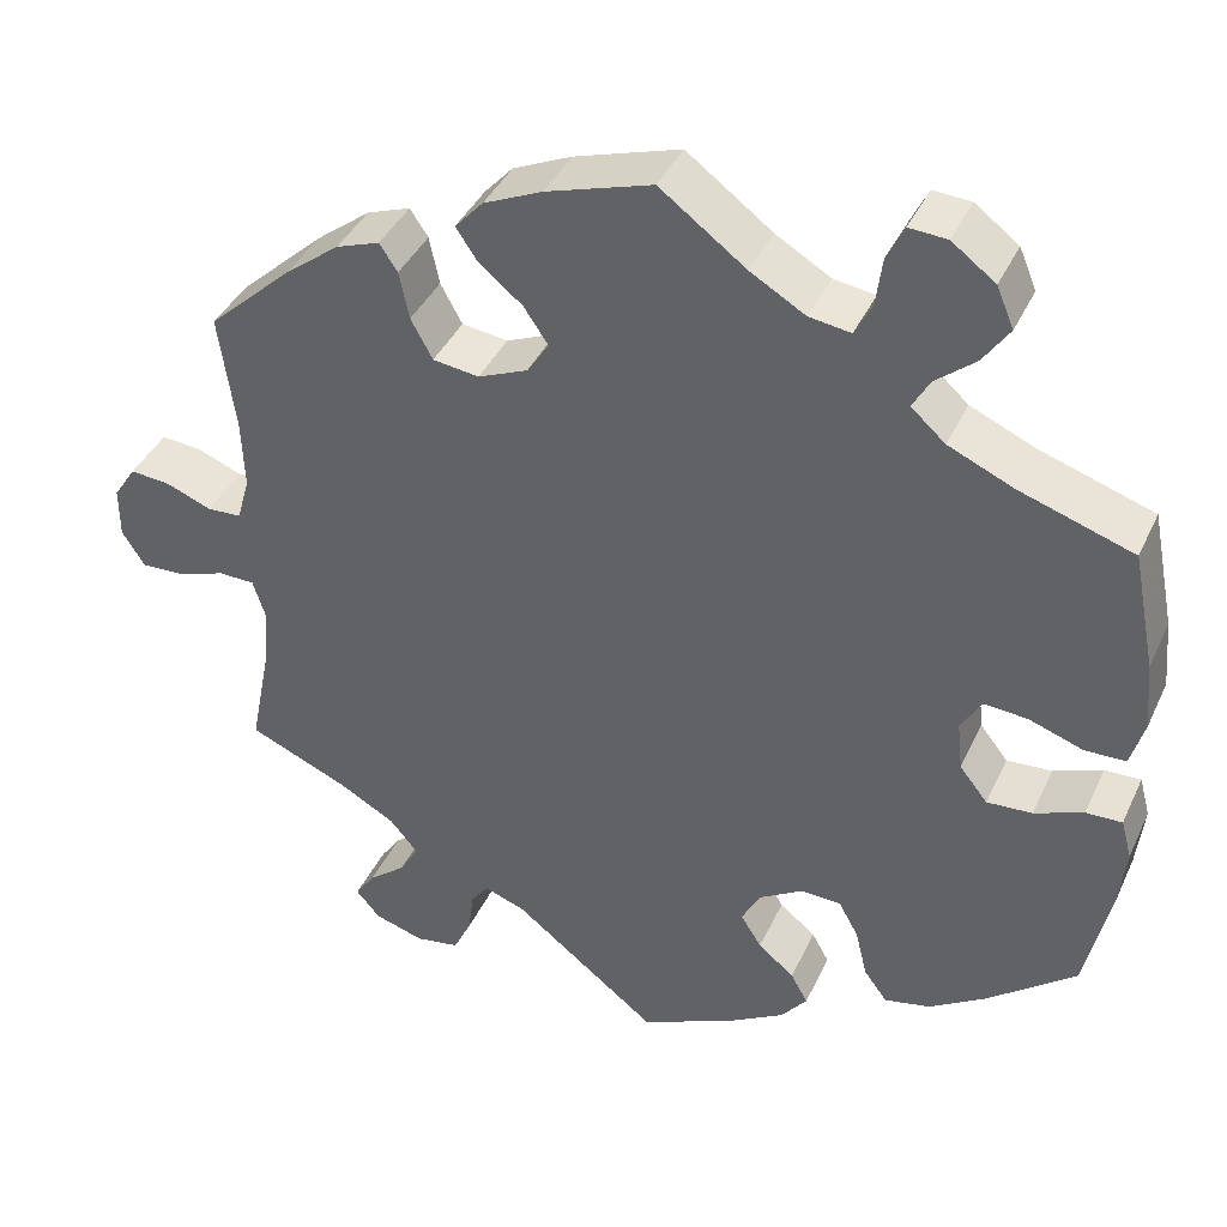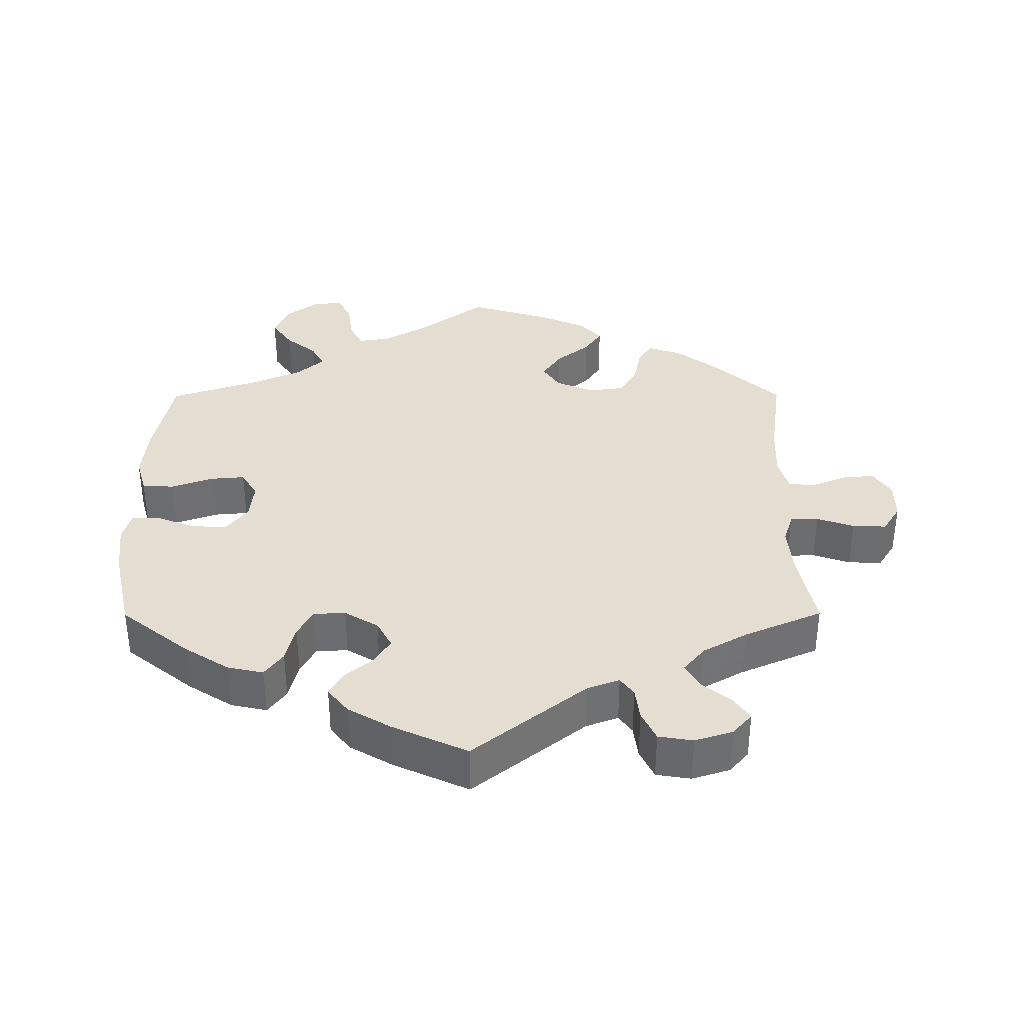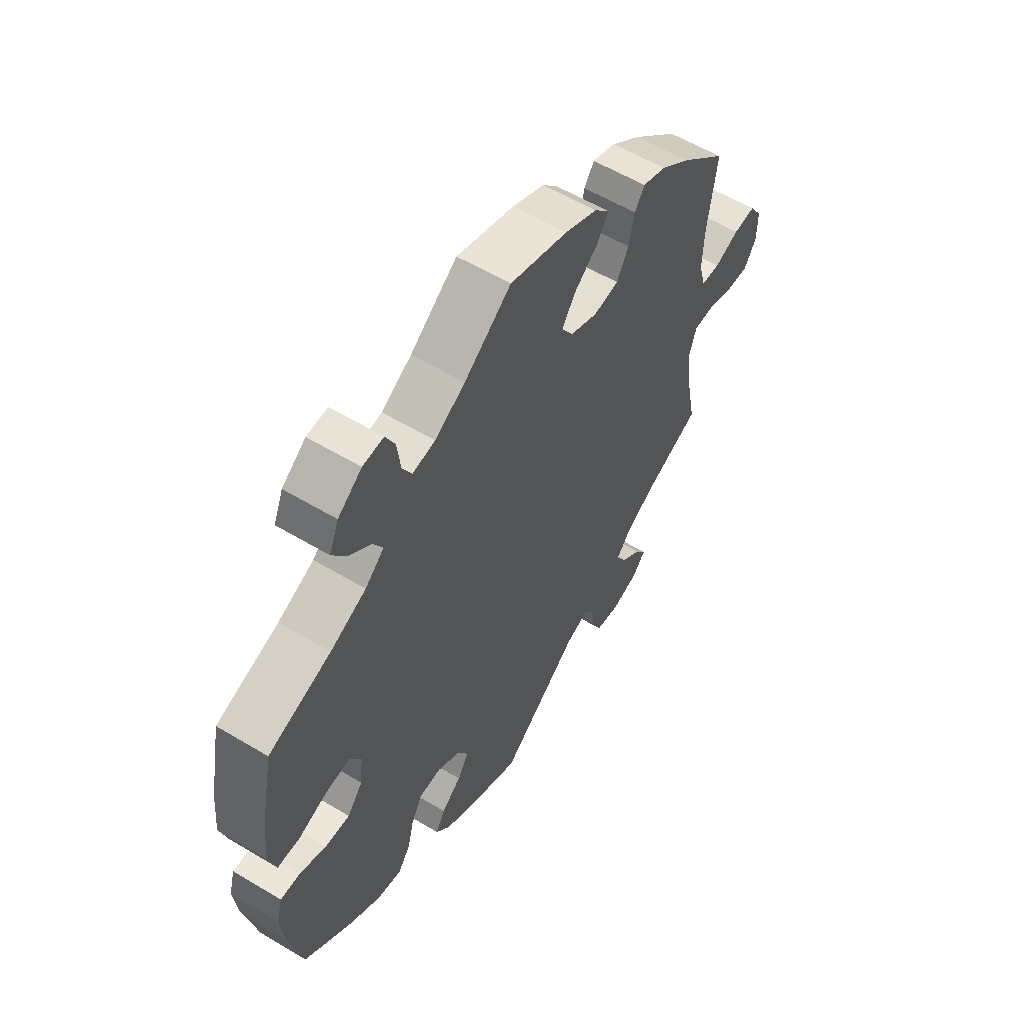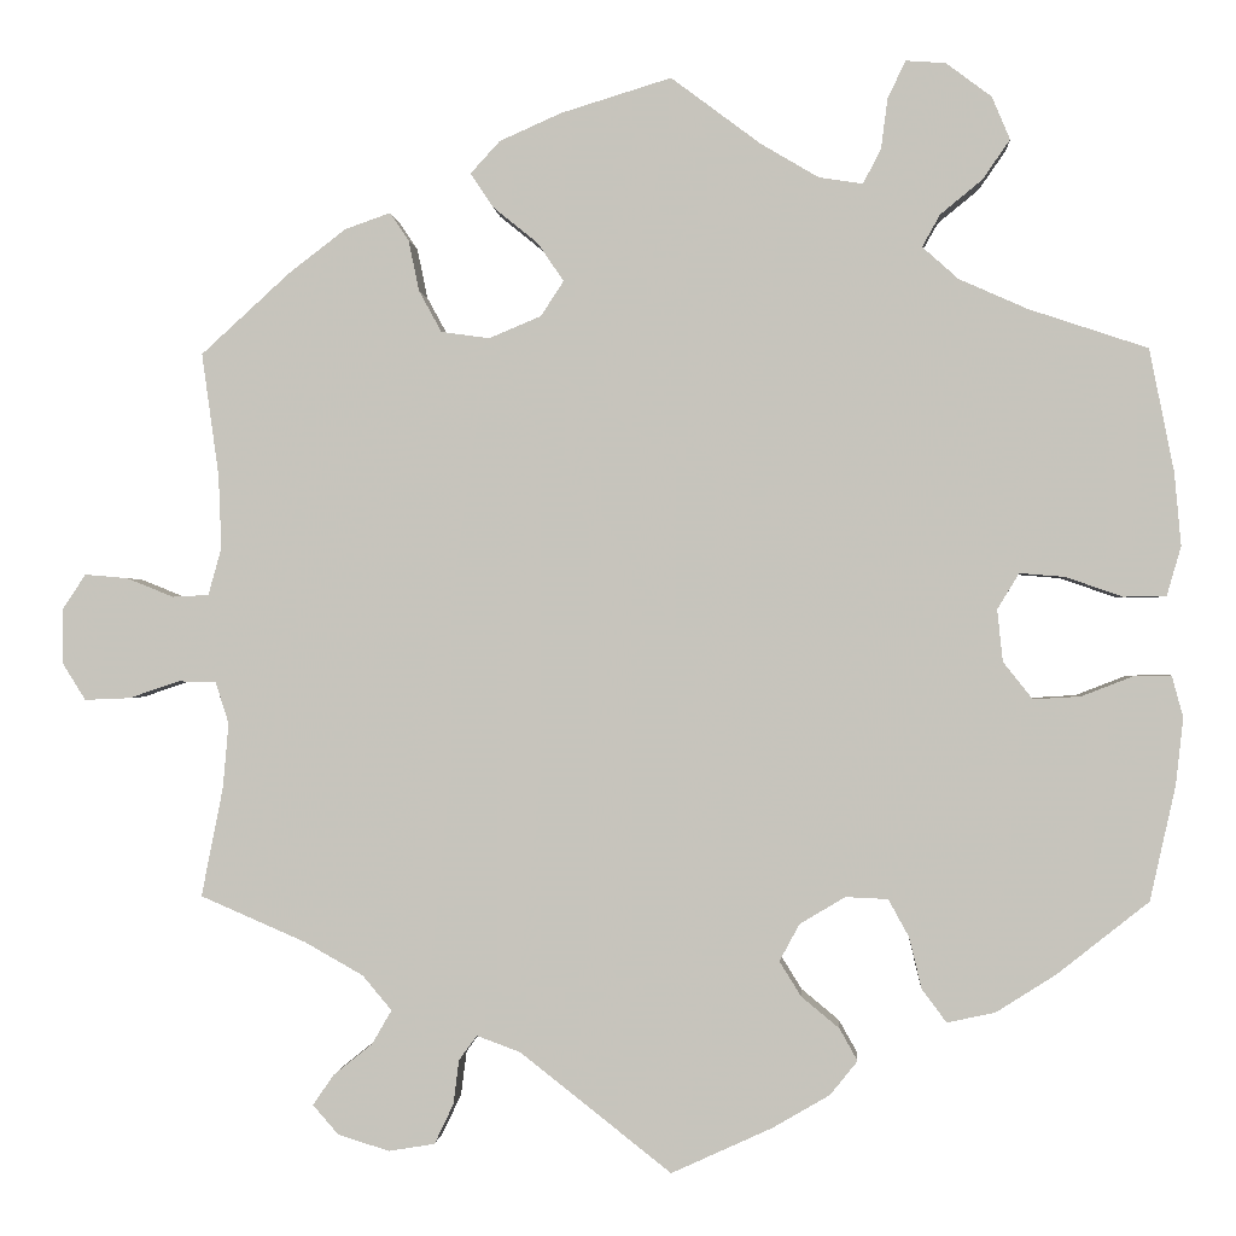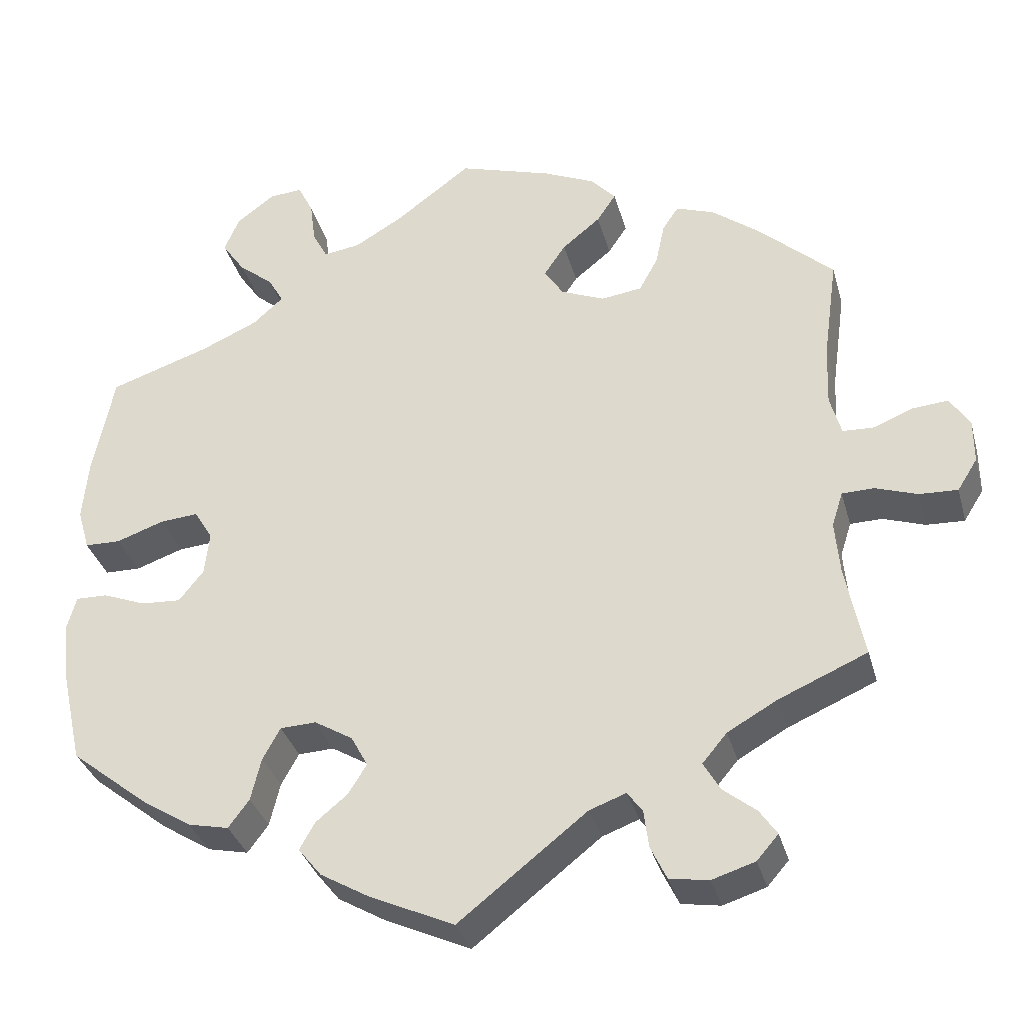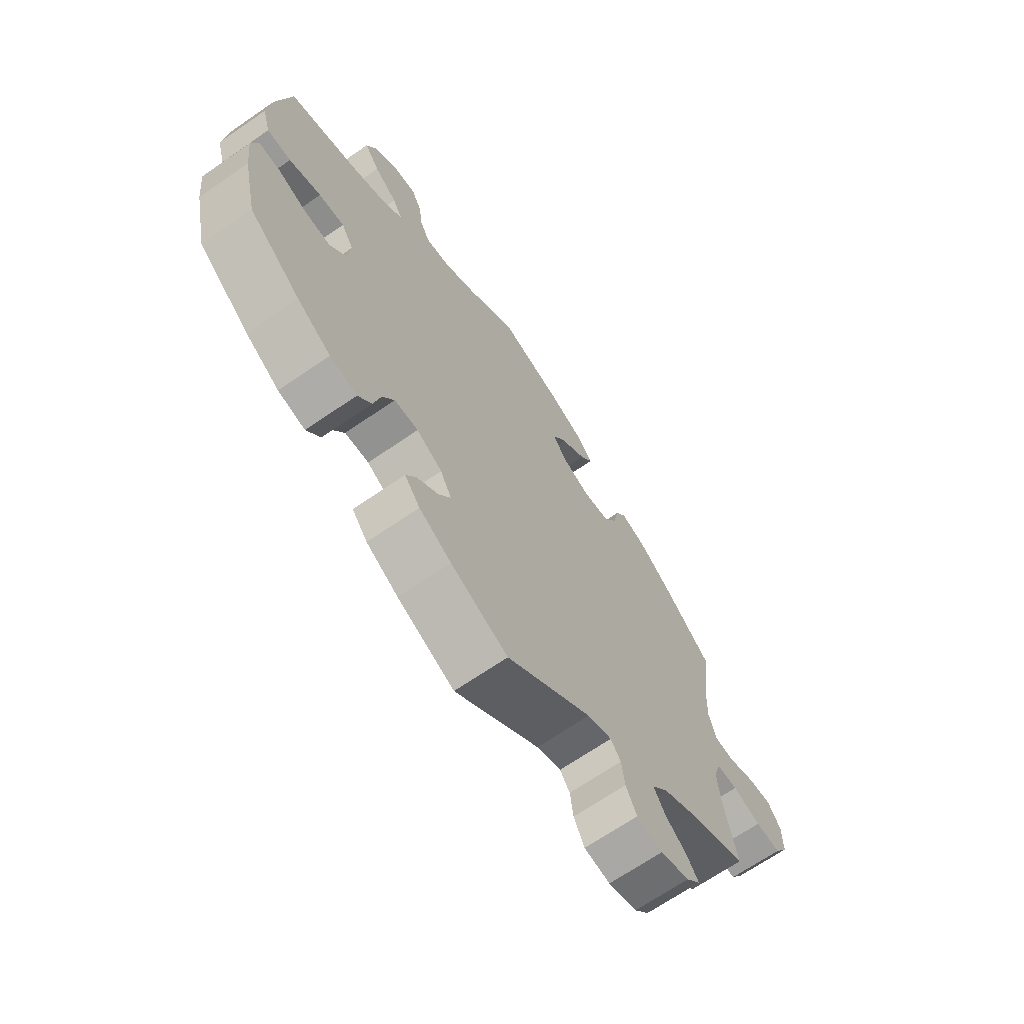
<metadata>
{"format":"obj","ext":"obj","renderer":"f3d","projection":"perspective","resolution":1024,"background":"white","views":[{"elev":39.8,"azim":23.2,"up":"+Z"},{"elev":36.2,"azim":179.8,"up":"+Y"},{"elev":57.7,"azim":121.9,"up":"+Z"},{"elev":-0.4,"azim":3.8,"up":"+Z"},{"elev":-33.8,"azim":-165.2,"up":"+Z"},{"elev":-68.2,"azim":124.6,"up":"+Z"}]}
</metadata>
<code>
v 0.095 0.07 0.507
v 0.156 0.07 0.471
v 0.202 0.07 0.464
v 0.221 0.07 0.5
v 0.228 0.07 0.554
v 0.247 0.07 0.593
v 0.289 0.07 0.59
v 0.337 0.07 0.554
v 0.356 0.07 0.509
v 0.327 0.07 0.467
v 0.283 0.07 0.431
v 0.264 0.07 0.397
v 0.302 0.07 0.363
v 0.374 0.07 0.331
v 0.5 0.07 0.289
v 0.526 0.07 0.159
v 0.533 0.07 0.082
v 0.518 0.07 0.03
v 0.473 0.07 0.029
v 0.413 0.07 0.05
v 0.365 0.07 0.054
v 0.342 0.07 0.016
v 0.348 0.07 -0.039
v 0.379 0.07 -0.078
v 0.429 0.07 -0.075
v 0.483 0.07 -0.054
v 0.523 0.07 -0.053
v 0.535 0.07 -0.097
v 0.527 0.07 -0.168
v 0.5 0.07 -0.289
v 0.403 0.07 -0.366
v 0.34 0.07 -0.406
v 0.289 0.07 -0.417
v 0.263 0.07 -0.382
v 0.25 0.07 -0.328
v 0.228 0.07 -0.288
v 0.183 0.07 -0.286
v 0.135 0.07 -0.315
v 0.114 0.07 -0.354
v 0.137 0.07 -0.391
v 0.177 0.07 -0.424
v 0.196 0.07 -0.458
v 0.167 0.07 -0.494
v 0.107 0.07 -0.529
v 0 0.07 -0.578
v -0.16 0.07 -0.452
v -0.206 0.07 -0.435
v -0.225 0.07 -0.461
v -0.231 0.07 -0.508
v -0.251 0.07 -0.55
v -0.3 0.07 -0.558
v -0.354 0.07 -0.541
v -0.381 0.07 -0.51
v -0.359 0.07 -0.478
v -0.318 0.07 -0.445
v -0.297 0.07 -0.409
v -0.328 0.07 -0.372
v -0.39 0.07 -0.337
v -0.501 0.07 -0.289
v -0.478 0.07 -0.173
v -0.472 0.07 -0.105
v -0.486 0.07 -0.061
v -0.526 0.07 -0.06
v -0.579 0.07 -0.078
v -0.627 0.07 -0.08
v -0.652 0.07 -0.04
v -0.652 0.07 0.016
v -0.627 0.07 0.054
v -0.582 0.07 0.05
v -0.532 0.07 0.03
v -0.494 0.07 0.032
v -0.48 0.07 0.082
v -0.483 0.07 0.159
v -0.501 0.07 0.289
v -0.407 0.07 0.375
v -0.347 0.07 0.421
v -0.299 0.07 0.438
v -0.279 0.07 0.408
v -0.268 0.07 0.355
v -0.244 0.07 0.311
v -0.193 0.07 0.304
v -0.138 0.07 0.327
v -0.114 0.07 0.364
v -0.141 0.07 0.404
v -0.189 0.07 0.443
v -0.213 0.07 0.479
v -0.182 0.07 0.513
v -0.117 0.07 0.542
v 0 0.07 0.578
v 0.095 0 0.507
v 0.156 0 0.471
v 0.202 0 0.464
v 0.221 0 0.5
v 0.228 0 0.554
v 0.247 0 0.593
v 0.289 0 0.59
v 0.337 0 0.554
v 0.356 0 0.509
v 0.327 0 0.467
v 0.283 0 0.431
v 0.264 0 0.397
v 0.302 0 0.363
v 0.374 0 0.331
v 0.5 0 0.289
v 0.526 0 0.159
v 0.533 0 0.082
v 0.518 0 0.03
v 0.473 0 0.029
v 0.413 0 0.05
v 0.365 0 0.054
v 0.342 0 0.016
v 0.348 0 -0.039
v 0.379 0 -0.078
v 0.429 0 -0.075
v 0.483 0 -0.054
v 0.523 0 -0.053
v 0.535 0 -0.097
v 0.527 0 -0.168
v 0.5 0 -0.289
v 0.403 0 -0.366
v 0.34 0 -0.406
v 0.289 0 -0.417
v 0.263 0 -0.382
v 0.25 0 -0.328
v 0.228 0 -0.288
v 0.183 0 -0.286
v 0.135 0 -0.315
v 0.114 0 -0.354
v 0.137 0 -0.391
v 0.177 0 -0.424
v 0.196 0 -0.458
v 0.167 0 -0.494
v 0.107 0 -0.529
v 0 0 -0.578
v -0.16 0 -0.452
v -0.206 0 -0.435
v -0.225 0 -0.461
v -0.231 0 -0.508
v -0.251 0 -0.55
v -0.3 0 -0.558
v -0.354 0 -0.541
v -0.381 0 -0.51
v -0.359 0 -0.478
v -0.318 0 -0.445
v -0.297 0 -0.409
v -0.328 0 -0.372
v -0.39 0 -0.337
v -0.501 0 -0.289
v -0.478 0 -0.173
v -0.472 0 -0.105
v -0.486 0 -0.061
v -0.526 0 -0.06
v -0.579 0 -0.078
v -0.627 0 -0.08
v -0.652 0 -0.04
v -0.652 0 0.016
v -0.627 0 0.054
v -0.582 0 0.05
v -0.532 0 0.03
v -0.494 0 0.032
v -0.48 0 0.082
v -0.483 0 0.159
v -0.501 0 0.289
v -0.407 0 0.375
v -0.347 0 0.421
v -0.299 0 0.438
v -0.279 0 0.408
v -0.268 0 0.355
v -0.244 0 0.311
v -0.193 0 0.304
v -0.138 0 0.327
v -0.114 0 0.364
v -0.141 0 0.404
v -0.189 0 0.443
v -0.213 0 0.479
v -0.182 0 0.513
v -0.117 0 0.542
v 0 0 0.578
f 88 89 1
f 87 88 1 2
f 84 85 86 87
f 83 84 87 2
f 82 83 2 3
f 81 82 3
f 76 77 78 79
f 76 79 80
f 73 74 75 76
f 72 73 76 80
f 71 72 80 81
f 67 68 69 70
f 67 70 71
f 66 67 71
f 63 64 65 66
f 62 63 66 71
f 61 62 71 81
f 58 59 60
f 57 58 60 61
f 56 57 61 81
f 52 53 54 55
f 52 55 56
f 51 52 56
f 48 49 50 51
f 47 48 51 56
f 43 44 45 46
f 43 46 47
f 40 41 42 43
f 39 40 43 47
f 38 39 47 56
f 32 33 34 35
f 32 35 36
f 31 32 36
f 30 31 36
f 29 30 36 37
f 25 26 27 28
f 24 25 28 29
f 17 18 19 20
f 17 20 21
f 14 15 16 17
f 13 14 17 21
f 12 13 21 22
f 8 9 10 11
f 8 11 12
f 7 8 12
f 4 5 6 7
f 3 4 7 12
f 37 38 56 81
f 24 29 37
f 23 24 37 81
f 22 23 81
f 3 12 22 81
f 90 178 177
f 91 90 177 176
f 176 175 174 173
f 91 176 173 172
f 92 91 172 171
f 92 171 170
f 168 167 166 165
f 169 168 165
f 165 164 163 162
f 169 165 162 161
f 170 169 161 160
f 159 158 157 156
f 160 159 156
f 160 156 155
f 155 154 153 152
f 160 155 152 151
f 170 160 151 150
f 149 148 147
f 150 149 147 146
f 170 150 146 145
f 144 143 142 141
f 145 144 141
f 145 141 140
f 140 139 138 137
f 145 140 137 136
f 135 134 133 132
f 136 135 132
f 132 131 130 129
f 136 132 129 128
f 145 136 128 127
f 124 123 122 121
f 125 124 121
f 125 121 120
f 125 120 119
f 126 125 119 118
f 117 116 115 114
f 118 117 114 113
f 109 108 107 106
f 110 109 106
f 106 105 104 103
f 110 106 103 102
f 111 110 102 101
f 100 99 98 97
f 101 100 97
f 101 97 96
f 96 95 94 93
f 101 96 93 92
f 170 145 127 126
f 126 118 113
f 170 126 113 112
f 170 112 111
f 170 111 101 92
f 1 90 91 2
f 2 91 92 3
f 3 92 93 4
f 4 93 94 5
f 5 94 95 6
f 6 95 96 7
f 7 96 97 8
f 8 97 98 9
f 9 98 99 10
f 10 99 100 11
f 11 100 101 12
f 12 101 102 13
f 13 102 103 14
f 14 103 104 15
f 15 104 105 16
f 16 105 106 17
f 17 106 107 18
f 18 107 108 19
f 19 108 109 20
f 20 109 110 21
f 21 110 111 22
f 22 111 112 23
f 23 112 113 24
f 24 113 114 25
f 25 114 115 26
f 26 115 116 27
f 27 116 117 28
f 28 117 118 29
f 29 118 119 30
f 30 119 120 31
f 31 120 121 32
f 32 121 122 33
f 33 122 123 34
f 34 123 124 35
f 35 124 125 36
f 36 125 126 37
f 37 126 127 38
f 38 127 128 39
f 39 128 129 40
f 40 129 130 41
f 41 130 131 42
f 42 131 132 43
f 43 132 133 44
f 44 133 134 45
f 45 134 135 46
f 46 135 136 47
f 47 136 137 48
f 48 137 138 49
f 49 138 139 50
f 50 139 140 51
f 51 140 141 52
f 52 141 142 53
f 53 142 143 54
f 54 143 144 55
f 55 144 145 56
f 56 145 146 57
f 57 146 147 58
f 58 147 148 59
f 59 148 149 60
f 60 149 150 61
f 61 150 151 62
f 62 151 152 63
f 63 152 153 64
f 64 153 154 65
f 65 154 155 66
f 66 155 156 67
f 67 156 157 68
f 68 157 158 69
f 69 158 159 70
f 70 159 160 71
f 71 160 161 72
f 72 161 162 73
f 73 162 163 74
f 74 163 164 75
f 75 164 165 76
f 76 165 166 77
f 77 166 167 78
f 78 167 168 79
f 79 168 169 80
f 80 169 170 81
f 81 170 171 82
f 82 171 172 83
f 83 172 173 84
f 84 173 174 85
f 85 174 175 86
f 86 175 176 87
f 87 176 177 88
f 88 177 178 89
f 89 178 90 1

</code>
